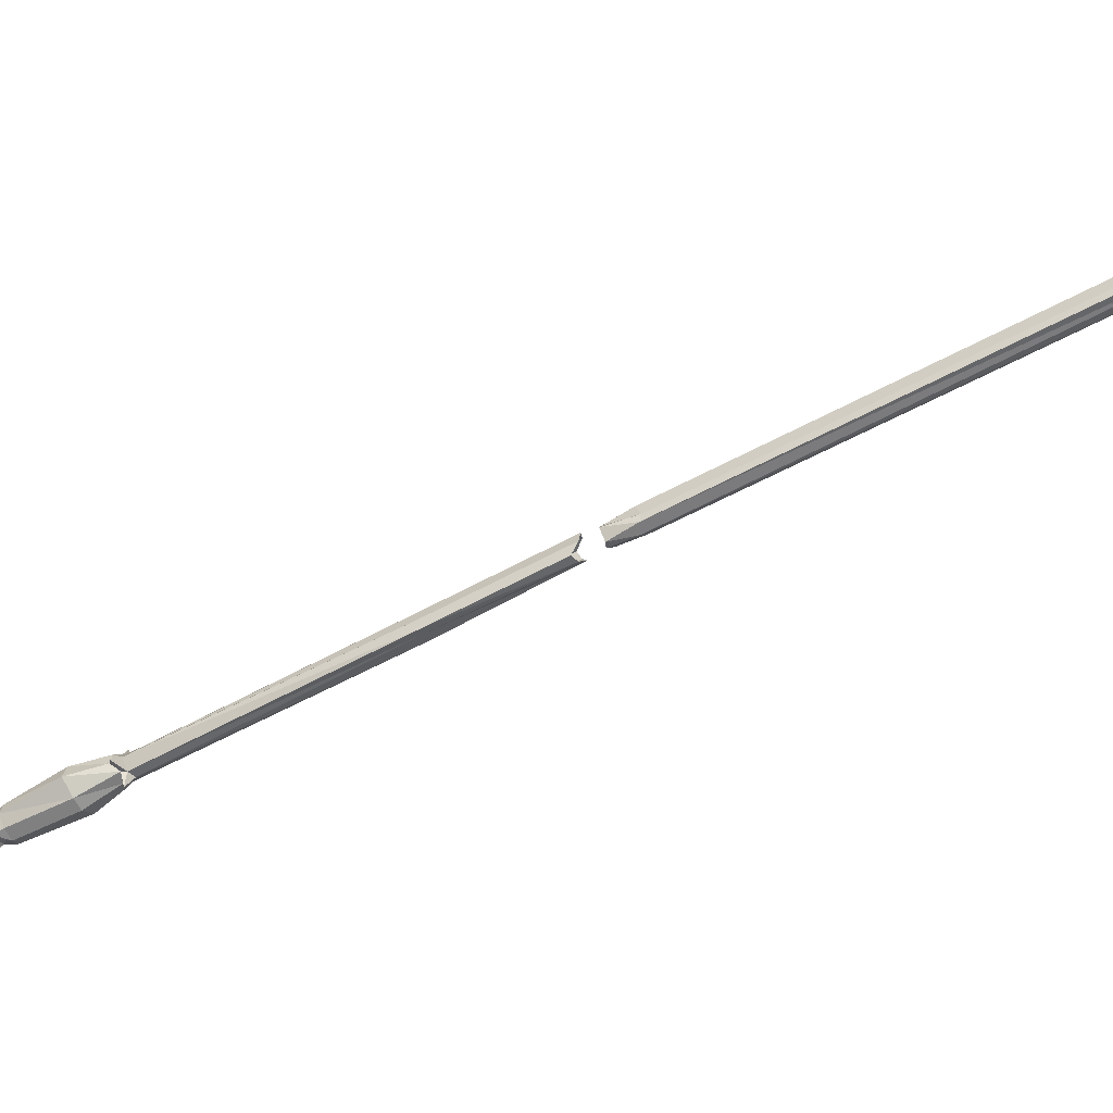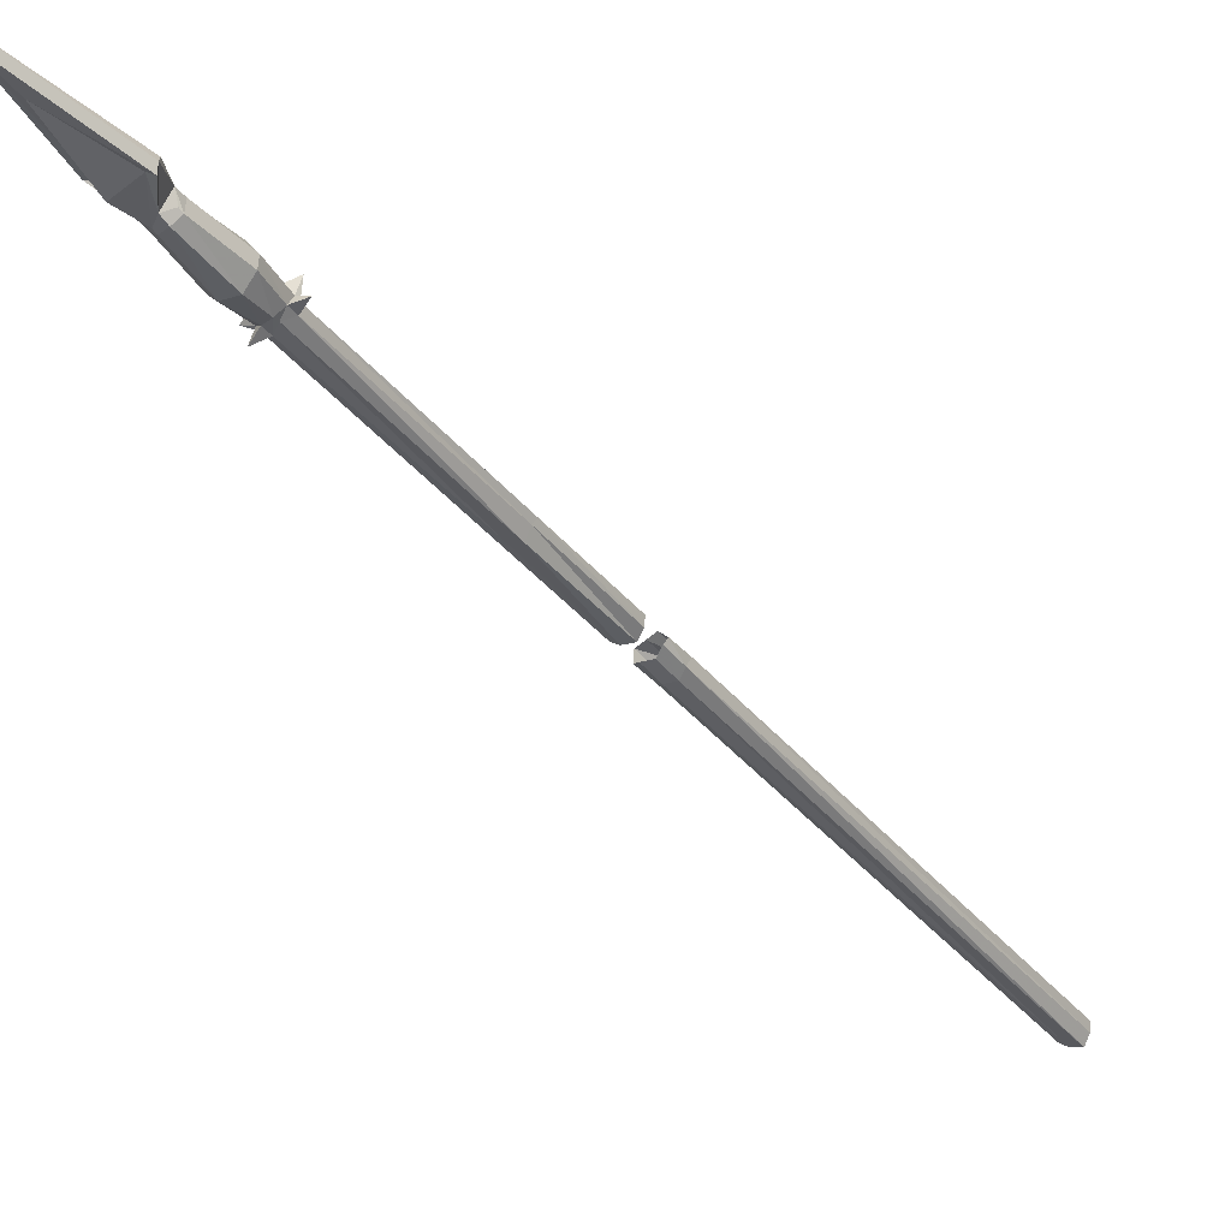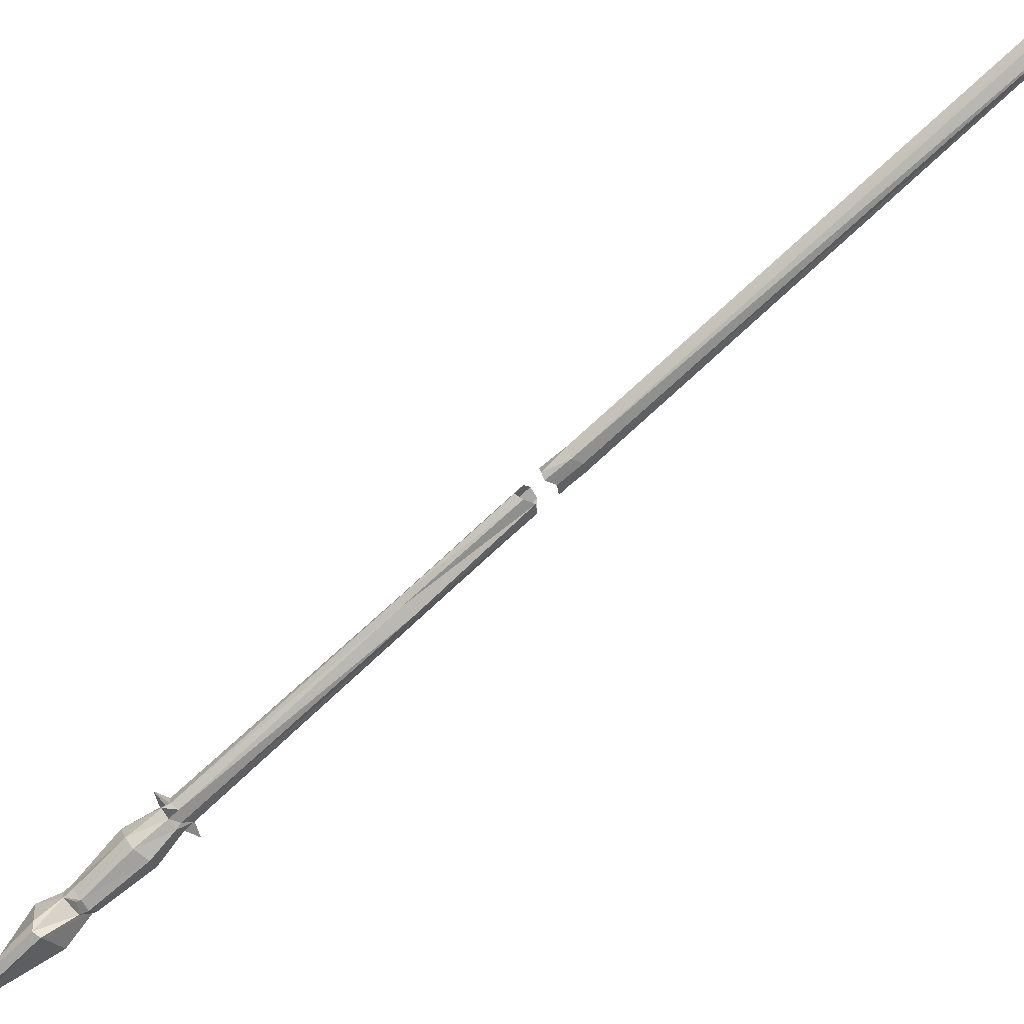
<metadata>
{"format":"obj","ext":"obj","renderer":"f3d","projection":"perspective","resolution":1024,"background":"white","views":[{"elev":5.8,"azim":-81.7,"up":"+Y"},{"elev":-69.6,"azim":-141.5,"up":"+Y"},{"elev":-40.1,"azim":-55.8,"up":"+Y"}]}
</metadata>
<code>
v -0.2344 -0.9688 -0.5391
v -0.25 -0.9688 -0.5391
v -0.25 -0.8047 -0.1953
v -0.2344 -0.7969 -0.1953
v -0.2188 -0.9688 -0.5391
v -0.2188 -0.9766 -0.5547
v -0.2344 -0.9688 -0.5547
v -0.25 -0.9766 -0.5547
v -0.2734 -0.9688 -0.5469
v -0.2578 -0.9844 -0.5312
v -0.2578 -0.8125 -0.1875
v -0.2578 -0.7266 -0.01562
v -0.25 -0.7109 -0.007812
v -0.2344 -0.7031 -0.007812
v -0.2188 -0.8047 -0.1953
v -0.2109 -0.9844 -0.5312
v -0.1953 -0.9688 -0.5469
v -0.2109 -0.9844 -0.5391
v -0.2031 -1.016 -0.5938
v -0.2109 -0.9922 -0.6094
v -0.2344 -0.9844 -0.6094
v -0.2578 -0.9922 -0.6094
v -0.2578 -0.9844 -0.5391
v -0.2734 -1 -0.5312
v -0.25 -0.9922 -0.5234
v -0.25 -0.8203 -0.1875
v -0.25 -0.7344 -0.007812
v -0.2344 -1 -0.5312
v -0.2344 -0.8281 -0.1797
v -0.2344 -0.7344 0
v -0.2188 -0.9922 -0.5234
v -0.2109 -0.8125 -0.1875
v -0.2188 -0.8203 -0.1875
v -0.2344 -1.008 -0.5391
v -0.2188 -1 -0.5391
v -0.1953 -1 -0.5312
v -0.2188 -0.7344 -0.007812
v -0.2188 -0.7109 -0.007812
v -0.2109 -0.7266 -0.01562
v -0.25 -1 -0.5391
v -0.2656 -1.016 -0.5938
v -0.2578 -1.031 -0.5859
v -0.2344 -1.039 -0.5781
v -0.2109 -1.031 -0.5859
v -0.25 -1.039 -0.6875
v -0.2578 -1.055 -0.6797
v -0.25 -1.07 -0.6719
v -0.2344 -1.078 -0.6719
v -0.2188 -1.07 -0.6719
v -0.2344 -1.031 -0.6875
v -0.2188 -1.039 -0.6875
v -0.2188 -1.047 -0.7031
v -0.2344 -1.047 -0.7031
v -0.25 -1.047 -0.7031
v -0.2578 -1.062 -0.6953
v -0.25 -1.07 -0.6797
v -0.2344 -1.078 -0.6875
v -0.2188 -1.07 -0.6797
v -0.2109 -1.055 -0.6797
v -0.2734 -1.109 -0.7266
v -0.2656 -1.117 -0.7188
v -0.2578 -1.109 -0.7266
v -0.2109 -1.102 -0.7266
v -0.2109 -1.062 -0.6953
v -0.1953 -1.055 -0.75
v -0.2031 -1.047 -0.75
v -0.2188 -1.047 -0.75
v -0.2578 -1.055 -0.7422
v -0.2734 -1.094 -0.7266
v -0.2344 -1.164 -0.9297
v -0.2266 -1.172 -0.9219
v -0.2266 -1.141 -0.8438
v -0.2031 -1.055 -0.7422
v -0.2344 -1.133 -0.8516
v -0.2109 -0.3047 0.8438
v -0.2188 -0.3125 0.8516
v -0.2188 -0.7031 0.0625
v -0.2109 -0.6875 0.0625
v -0.2188 -0.2969 0.8438
v -0.2344 -0.2891 0.8359
v -0.2344 -0.3203 0.8594
v -0.2344 -0.7031 0.07031
v -0.2344 -0.7188 0.03125
v -0.2188 -0.7188 0.02344
v -0.2109 -0.7109 0.02344
v -0.2188 -0.6797 0.0625
v -0.2344 -0.6719 0.05469
v -0.25 -0.2969 0.8438
v -0.25 -0.3125 0.8516
v -0.25 -0.7031 0.0625
v -0.25 -0.7188 0.02344
v -0.2578 -0.3047 0.8438
v -0.2578 -0.6875 0.0625
v -0.2578 -0.7109 0.02344
v -0.25 -0.6797 0.0625
v -0.25 -0.6953 0.01562
v -0.2344 -0.6953 0.01562
v -0.2188 -0.6953 0.01562
f 1 2 3
f 1 3 4
f 1 4 5
f 2 10 11
f 2 11 3
f 4 15 5
f 5 15 16
f 10 25 26
f 10 26 11
f 25 28 29
f 25 29 26
f 31 16 32
f 31 32 33
f 31 33 28
f 28 33 29
f 16 15 32
f 75 76 77
f 75 77 78
f 75 78 79
f 75 79 76
f 76 79 80
f 76 80 81
f 76 81 82
f 76 82 77
f 78 86 79
f 79 86 80
f 80 86 87
f 80 87 88
f 80 88 81
f 81 88 89
f 81 89 90
f 81 90 82
f 89 92 93
f 89 93 90
f 92 88 95
f 92 95 93
f 88 87 95
f 92 89 88
f 1 5 6
f 1 6 7
f 1 7 2
f 2 7 8
f 2 8 9
f 5 17 6
f 6 18 19
f 6 19 20
f 6 20 7
f 7 20 21
f 7 21 8
f 8 21 22
f 8 22 23
f 9 23 10
f 10 23 24
f 31 28 34
f 31 34 35
f 31 35 36
f 16 36 18
f 16 18 17
f 40 34 28
f 40 28 25
f 40 25 24
f 40 23 41
f 40 41 42
f 40 42 34
f 34 42 43
f 34 43 35
f 35 43 44
f 35 44 18
f 22 41 23
f 44 19 18
f 50 51 52
f 50 52 53
f 50 53 45
f 45 53 54
f 45 54 46
f 46 54 55
f 46 55 47
f 47 55 56
f 47 56 48
f 48 56 57
f 48 57 49
f 49 57 58
f 49 58 59
f 56 55 57
f 57 55 60
f 57 60 61
f 57 62 58
f 58 62 63
f 58 63 64
f 58 64 59
f 59 64 51
f 51 64 52
f 52 64 53
f 53 64 65
f 53 65 66
f 53 67 54
f 54 67 68
f 54 68 55
f 55 68 69
f 62 72 63
f 63 72 73
f 63 73 64
f 67 74 68
f 68 74 69
f 2 9 10
f 5 16 17
f 10 24 25
f 31 36 16
f 3 11 12
f 3 12 13
f 3 13 4
f 4 13 14
f 4 14 15
f 11 26 27
f 11 27 12
f 26 29 30
f 26 30 27
f 29 33 37
f 29 37 30
f 32 15 38
f 32 38 39
f 32 39 33
f 33 39 37
f 77 82 83
f 77 83 84
f 77 84 78
f 78 84 85
f 78 85 86
f 82 90 91
f 82 91 83
f 90 93 94
f 90 94 91
f 93 95 96
f 93 96 94
f 95 87 97
f 95 97 96
f 86 85 98
f 86 98 87
f 87 98 97
f 14 38 15
f 6 17 18
f 8 23 9
f 40 24 23
f 35 18 36
f 41 22 45
f 41 45 46
f 41 46 42
f 42 46 47
f 42 47 43
f 43 47 48
f 43 48 44
f 44 48 49
f 44 49 19
f 50 45 22
f 50 22 21
f 50 21 51
f 49 59 19
f 19 59 20
f 20 59 51
f 20 51 21
f 57 61 62
f 53 66 67
f 55 69 60
f 60 69 70
f 60 70 61
f 61 70 71
f 61 71 72
f 61 72 62
f 64 73 65
f 65 73 71
f 65 71 66
f 66 71 70
f 66 70 74
f 66 74 67
f 69 74 70
f 73 72 71

</code>
